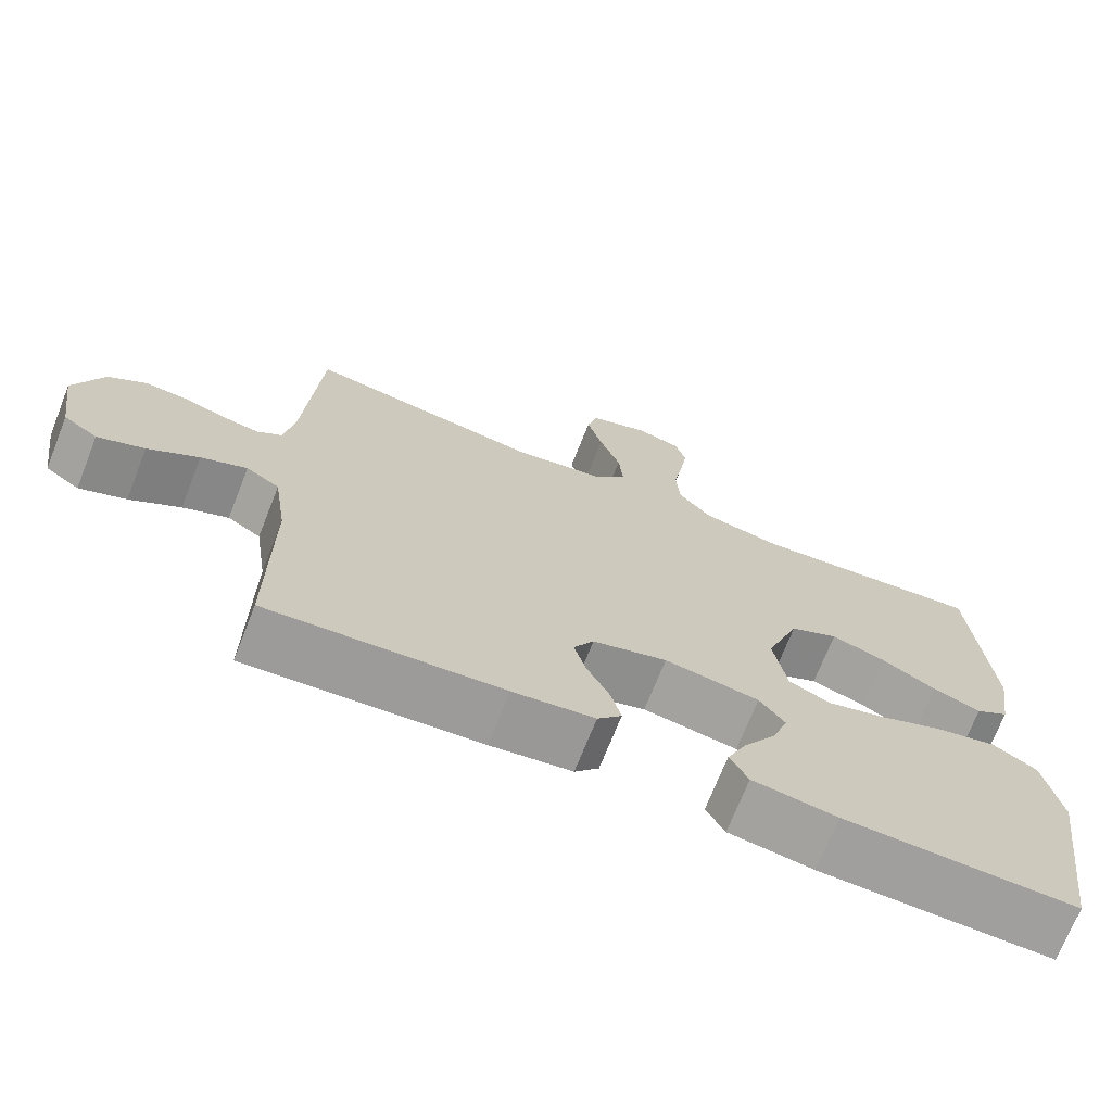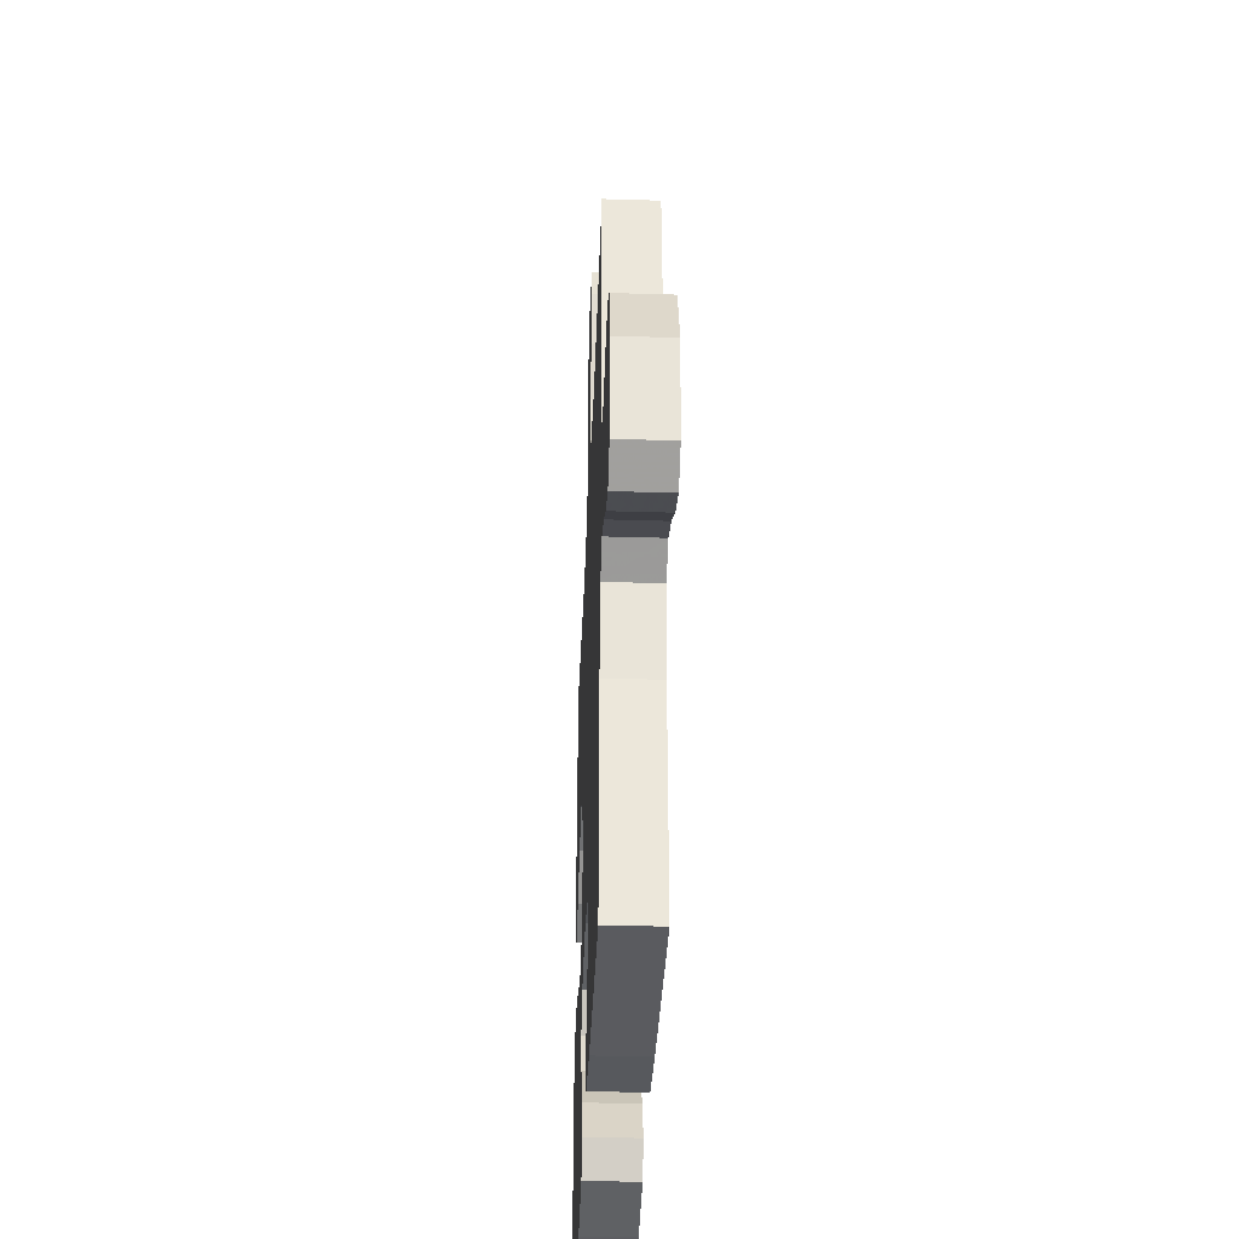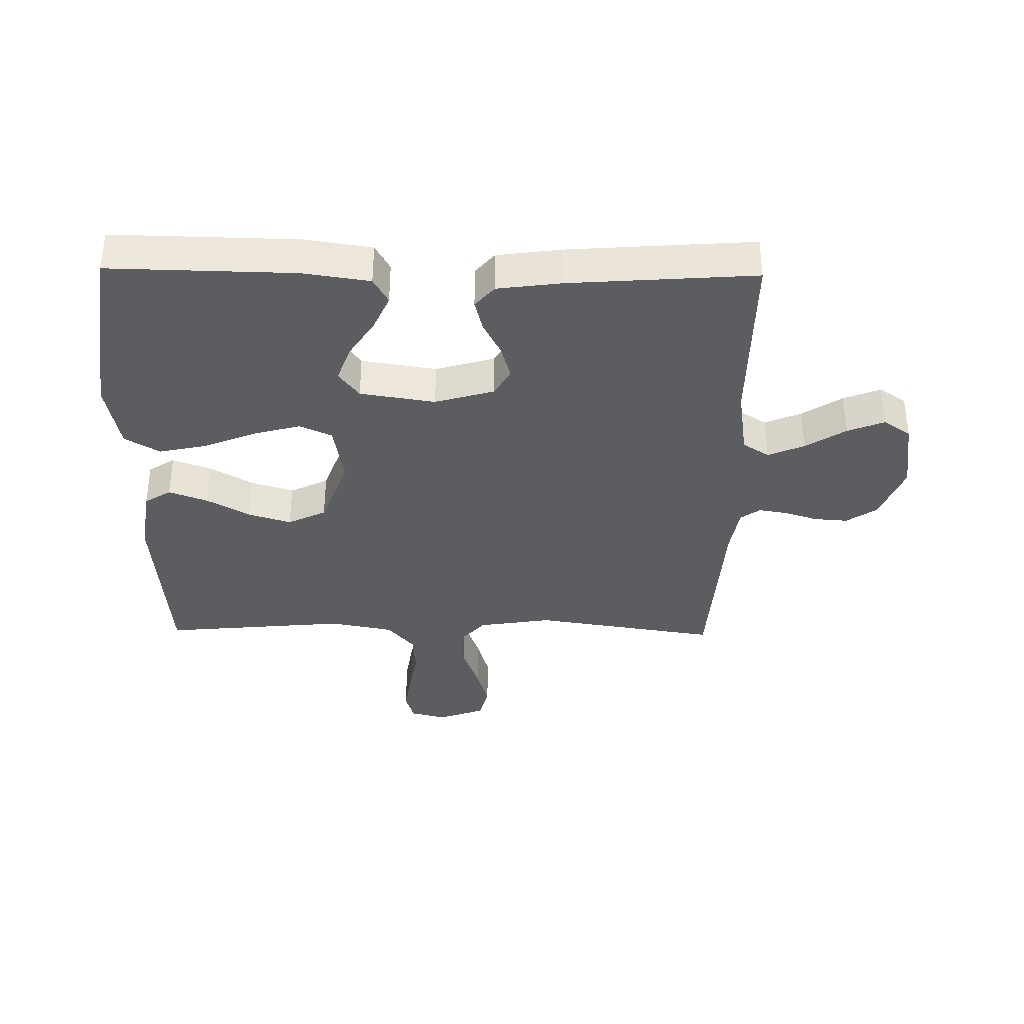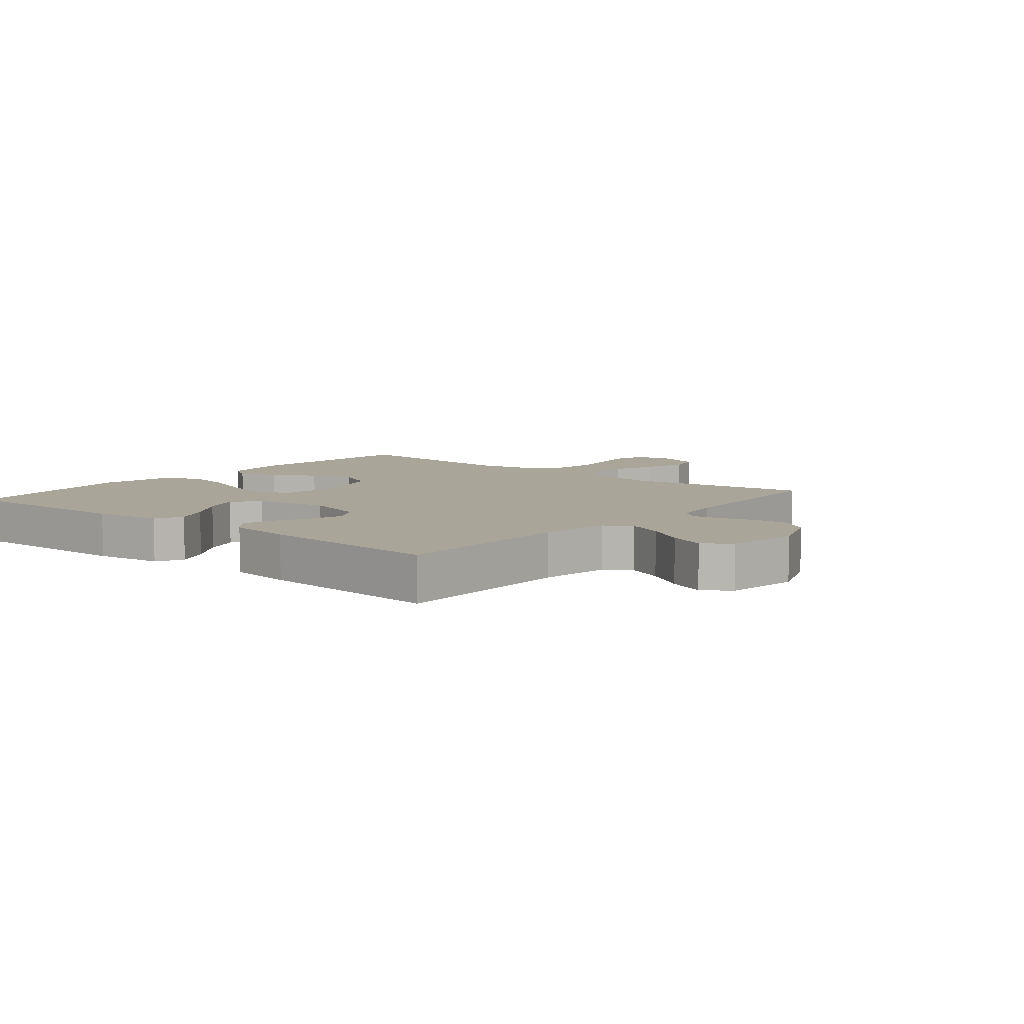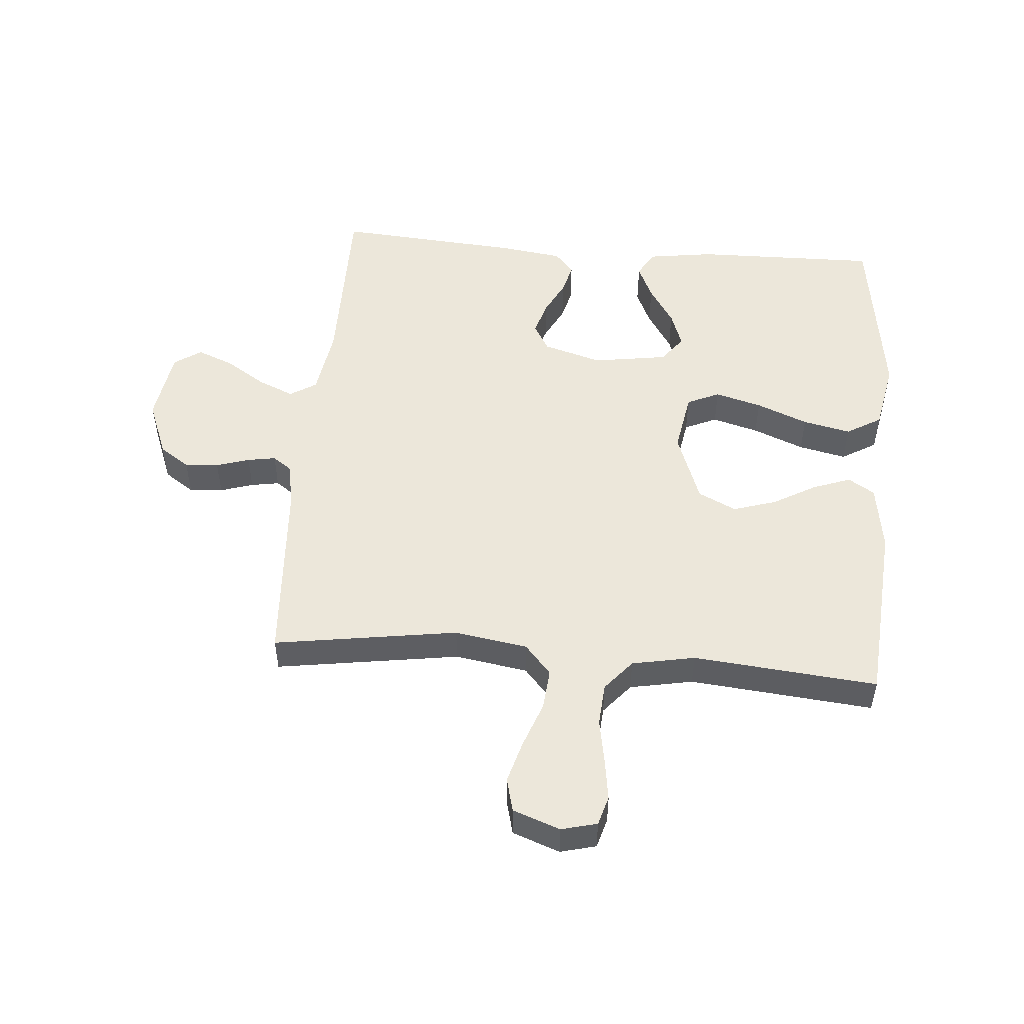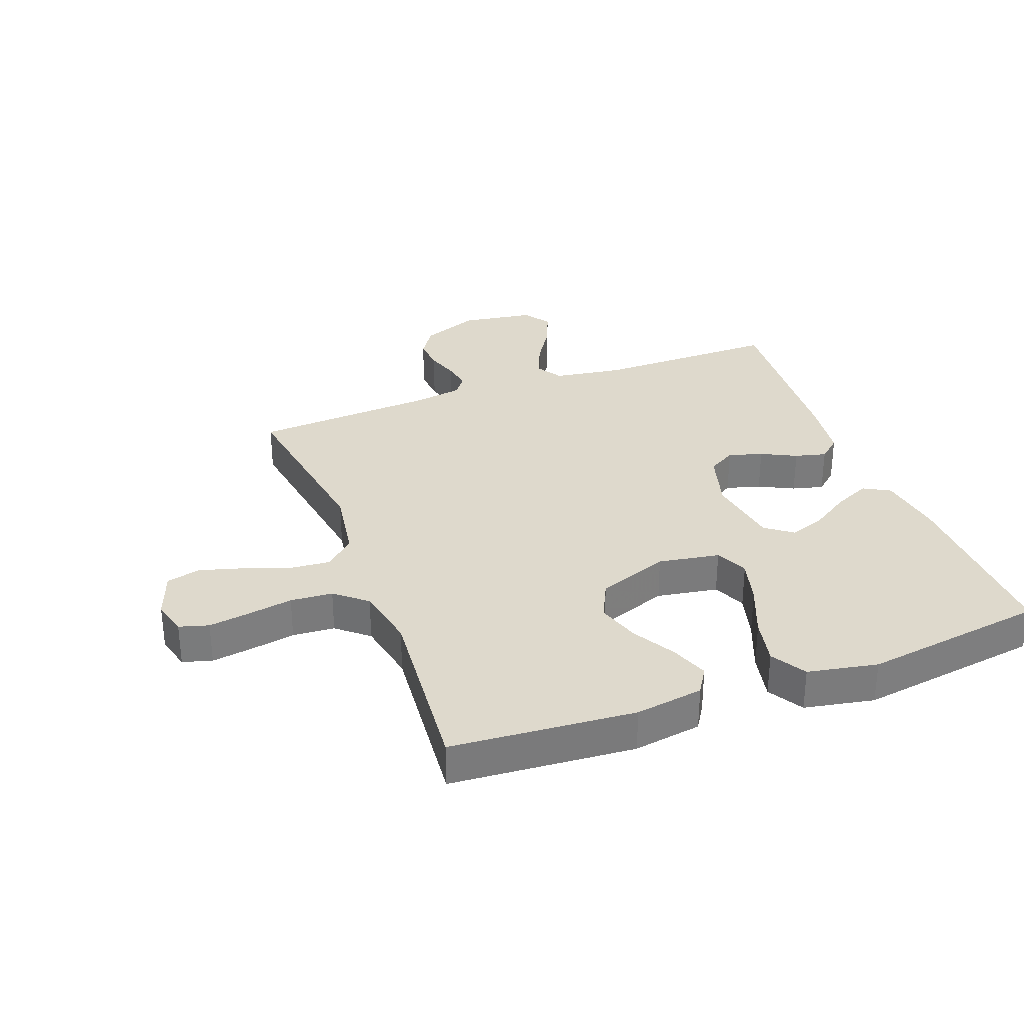
<metadata>
{"format":"obj","ext":"obj","renderer":"f3d","projection":"perspective","resolution":1024,"background":"white","views":[{"elev":-71.1,"azim":-21.6,"up":"+Z"},{"elev":-37.3,"azim":-92.2,"up":"+Z"},{"elev":-36.3,"azim":179.1,"up":"+Y"},{"elev":7.4,"azim":-140.4,"up":"+Y"},{"elev":50.9,"azim":4.8,"up":"+Y"},{"elev":32.0,"azim":69.4,"up":"+Y"}]}
</metadata>
<code>
v -0.5 0.07 -0.5
v -0.499 0.07 -0.2
v -0.516 0.07 -0.086
v -0.559 0.07 -0.059
v -0.618 0.07 -0.084
v -0.683 0.07 -0.126
v -0.743 0.07 -0.15
v -0.787 0.07 -0.12
v -0.805 0.07 0
v -0.768 0.07 0.094
v -0.719 0.07 0.127
v -0.664 0.07 0.123
v -0.61 0.07 0.106
v -0.564 0.07 0.098
v -0.532 0.07 0.121
v -0.519 0.07 0.2
v -0.5 0.07 0.5
v -0.2 0.07 0.454
v -0.081 0.07 0.473
v -0.038 0.07 0.522
v -0.044 0.07 0.589
v -0.071 0.07 0.663
v -0.091 0.07 0.733
v -0.077 0.07 0.788
v 0 0.07 0.816
v 0.058 0.07 0.801
v 0.072 0.07 0.753
v 0.062 0.07 0.686
v 0.049 0.07 0.612
v 0.054 0.07 0.543
v 0.097 0.07 0.492
v 0.2 0.07 0.472
v 0.5 0.07 0.5
v 0.523 0.07 0.2
v 0.506 0.07 0.089
v 0.463 0.07 0.062
v 0.401 0.07 0.085
v 0.331 0.07 0.125
v 0.261 0.07 0.147
v 0.199 0.07 0.117
v 0.156 0.07 0
v 0.173 0.07 -0.1
v 0.226 0.07 -0.124
v 0.302 0.07 -0.103
v 0.386 0.07 -0.069
v 0.464 0.07 -0.052
v 0.521 0.07 -0.086
v 0.543 0.07 -0.2
v 0.5 0.07 -0.5
v 0.2 0.07 -0.494
v 0.091 0.07 -0.478
v 0.067 0.07 -0.435
v 0.093 0.07 -0.377
v 0.134 0.07 -0.313
v 0.155 0.07 -0.254
v 0.122 0.07 -0.21
v 0 0.07 -0.191
v -0.096 0.07 -0.219
v -0.122 0.07 -0.264
v -0.106 0.07 -0.32
v -0.077 0.07 -0.377
v -0.064 0.07 -0.428
v -0.095 0.07 -0.464
v -0.2 0.07 -0.478
v -0.5 0 -0.5
v -0.499 0 -0.2
v -0.516 0 -0.086
v -0.559 0 -0.059
v -0.618 0 -0.084
v -0.683 0 -0.126
v -0.743 0 -0.15
v -0.787 0 -0.12
v -0.805 0 0
v -0.768 0 0.094
v -0.719 0 0.127
v -0.664 0 0.123
v -0.61 0 0.106
v -0.564 0 0.098
v -0.532 0 0.121
v -0.519 0 0.2
v -0.5 0 0.5
v -0.2 0 0.454
v -0.081 0 0.473
v -0.038 0 0.522
v -0.044 0 0.589
v -0.071 0 0.663
v -0.091 0 0.733
v -0.077 0 0.788
v 0 0 0.816
v 0.058 0 0.801
v 0.072 0 0.753
v 0.062 0 0.686
v 0.049 0 0.612
v 0.054 0 0.543
v 0.097 0 0.492
v 0.2 0 0.472
v 0.5 0 0.5
v 0.523 0 0.2
v 0.506 0 0.089
v 0.463 0 0.062
v 0.401 0 0.085
v 0.331 0 0.125
v 0.261 0 0.147
v 0.199 0 0.117
v 0.156 0 0
v 0.173 0 -0.1
v 0.226 0 -0.124
v 0.302 0 -0.103
v 0.386 0 -0.069
v 0.464 0 -0.052
v 0.521 0 -0.086
v 0.543 0 -0.2
v 0.5 0 -0.5
v 0.2 0 -0.494
v 0.091 0 -0.478
v 0.067 0 -0.435
v 0.093 0 -0.377
v 0.134 0 -0.313
v 0.155 0 -0.254
v 0.122 0 -0.21
v 0 0 -0.191
v -0.096 0 -0.219
v -0.122 0 -0.264
v -0.106 0 -0.32
v -0.077 0 -0.377
v -0.064 0 -0.428
v -0.095 0 -0.464
v -0.2 0 -0.478
f 63 64 1 2
f 60 61 62 63
f 59 60 63 2
f 58 59 2 3
f 57 58 3 4
f 56 57 4
f 51 52 53 54
f 51 54 55
f 50 51 55
f 49 50 55
f 48 49 55 56
f 44 45 46 47
f 43 44 47 48
f 35 36 37 38
f 35 38 39
f 32 33 34 35
f 31 32 35 39
f 30 31 39 40
f 26 27 28 29
f 24 25 26 29
f 24 29 30
f 21 22 23 24
f 21 24 30 40
f 16 17 18
f 15 16 18 19
f 10 11 12 13
f 10 13 14
f 9 10 14
f 8 9 14
f 5 6 7 8
f 4 5 8 14
f 43 48 56 4
f 20 21 40 41
f 19 20 41 42
f 15 19 42
f 15 42 43
f 4 14 15 43
f 66 65 128 127
f 127 126 125 124
f 66 127 124 123
f 67 66 123 122
f 68 67 122 121
f 68 121 120
f 118 117 116 115
f 119 118 115
f 119 115 114
f 119 114 113
f 120 119 113 112
f 111 110 109 108
f 112 111 108 107
f 102 101 100 99
f 103 102 99
f 99 98 97 96
f 103 99 96 95
f 104 103 95 94
f 93 92 91 90
f 93 90 89 88
f 94 93 88
f 88 87 86 85
f 104 94 88 85
f 82 81 80
f 83 82 80 79
f 77 76 75 74
f 78 77 74
f 78 74 73
f 78 73 72
f 72 71 70 69
f 78 72 69 68
f 68 120 112 107
f 105 104 85 84
f 106 105 84 83
f 106 83 79
f 107 106 79
f 107 79 78 68
f 1 65 66 2
f 2 66 67 3
f 3 67 68 4
f 4 68 69 5
f 5 69 70 6
f 6 70 71 7
f 7 71 72 8
f 8 72 73 9
f 9 73 74 10
f 10 74 75 11
f 11 75 76 12
f 12 76 77 13
f 13 77 78 14
f 14 78 79 15
f 15 79 80 16
f 16 80 81 17
f 17 81 82 18
f 18 82 83 19
f 19 83 84 20
f 20 84 85 21
f 21 85 86 22
f 22 86 87 23
f 23 87 88 24
f 24 88 89 25
f 25 89 90 26
f 26 90 91 27
f 27 91 92 28
f 28 92 93 29
f 29 93 94 30
f 30 94 95 31
f 31 95 96 32
f 32 96 97 33
f 33 97 98 34
f 34 98 99 35
f 35 99 100 36
f 36 100 101 37
f 37 101 102 38
f 38 102 103 39
f 39 103 104 40
f 40 104 105 41
f 41 105 106 42
f 42 106 107 43
f 43 107 108 44
f 44 108 109 45
f 45 109 110 46
f 46 110 111 47
f 47 111 112 48
f 48 112 113 49
f 49 113 114 50
f 50 114 115 51
f 51 115 116 52
f 52 116 117 53
f 53 117 118 54
f 54 118 119 55
f 55 119 120 56
f 56 120 121 57
f 57 121 122 58
f 58 122 123 59
f 59 123 124 60
f 60 124 125 61
f 61 125 126 62
f 62 126 127 63
f 63 127 128 64
f 64 128 65 1

</code>
